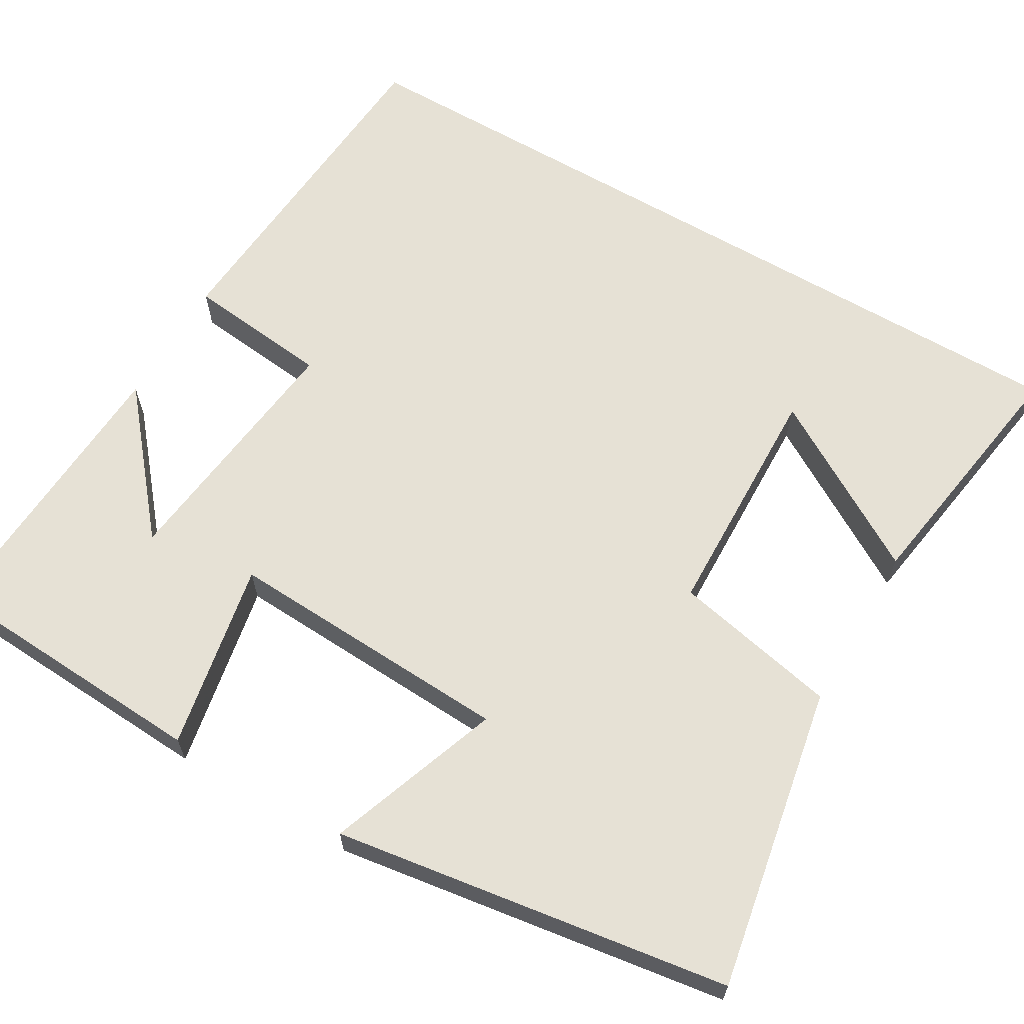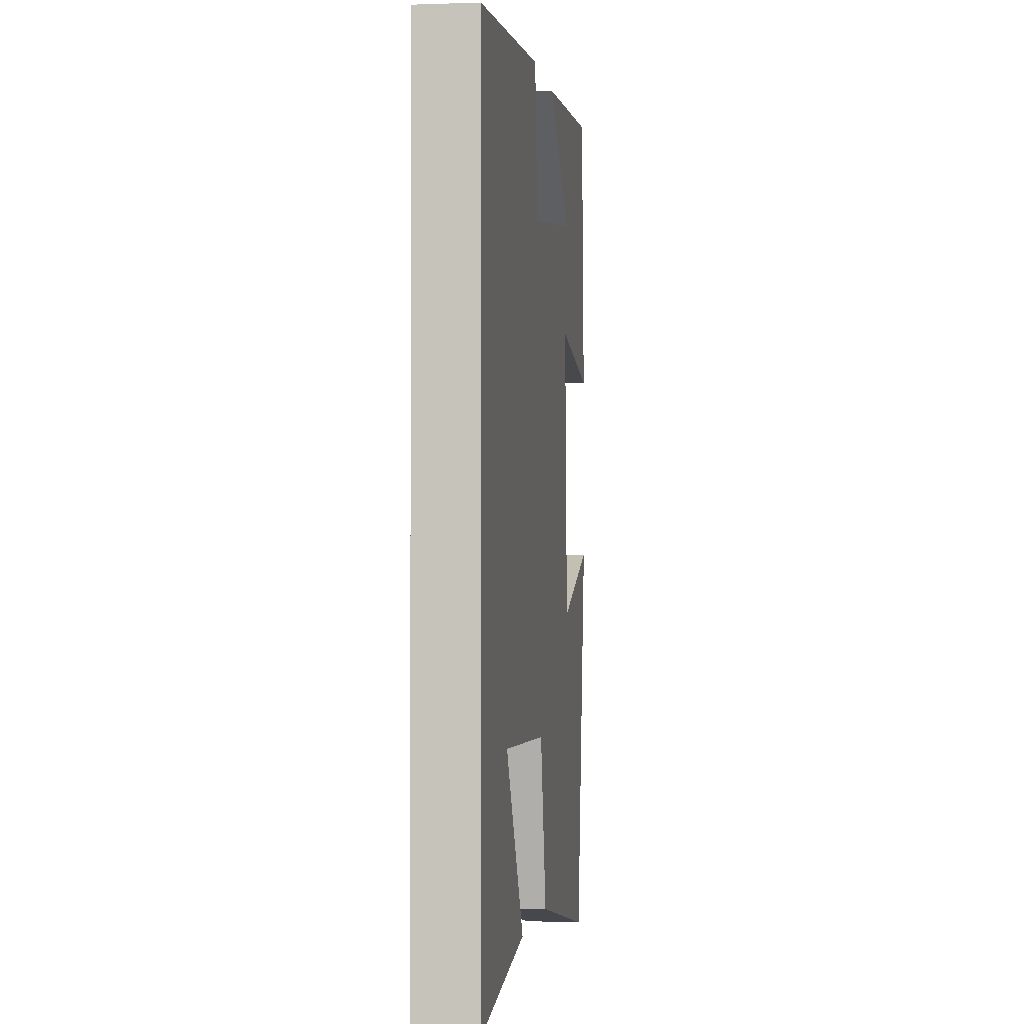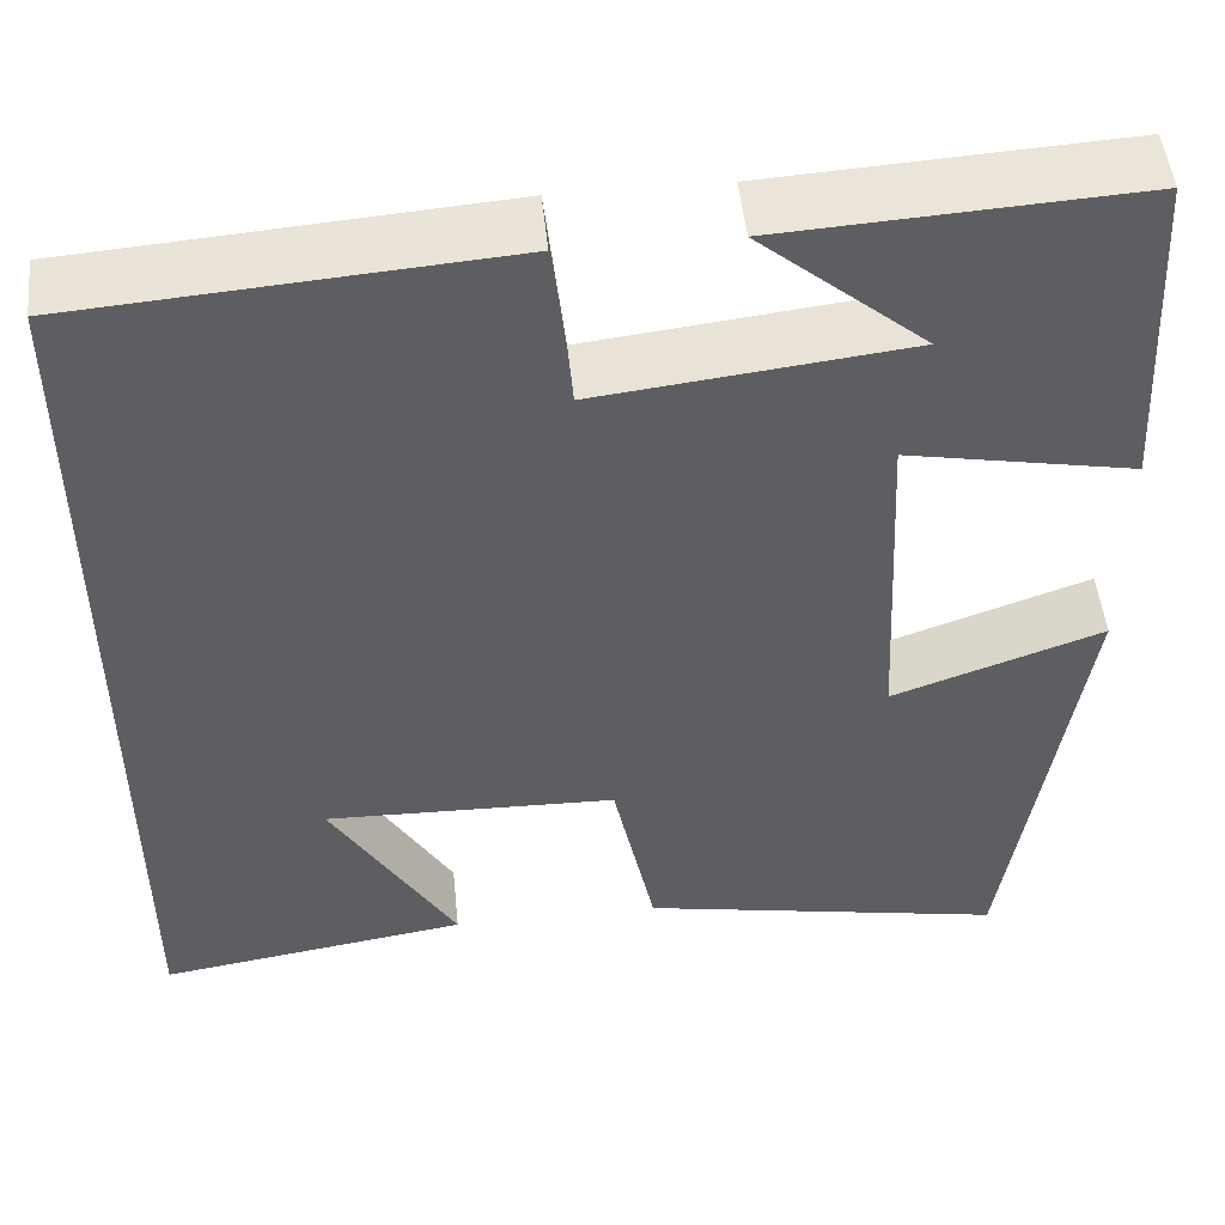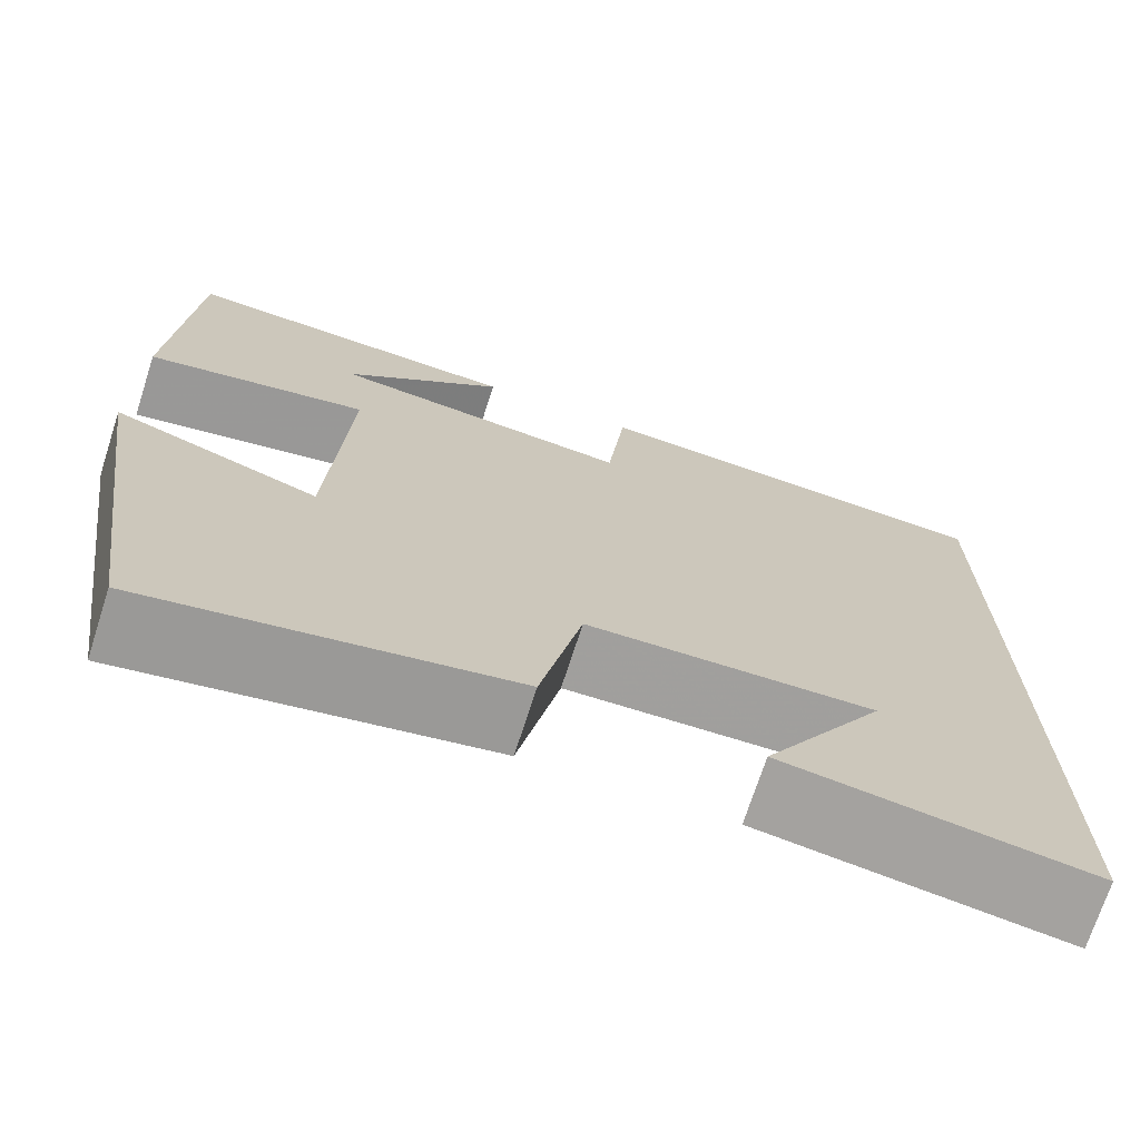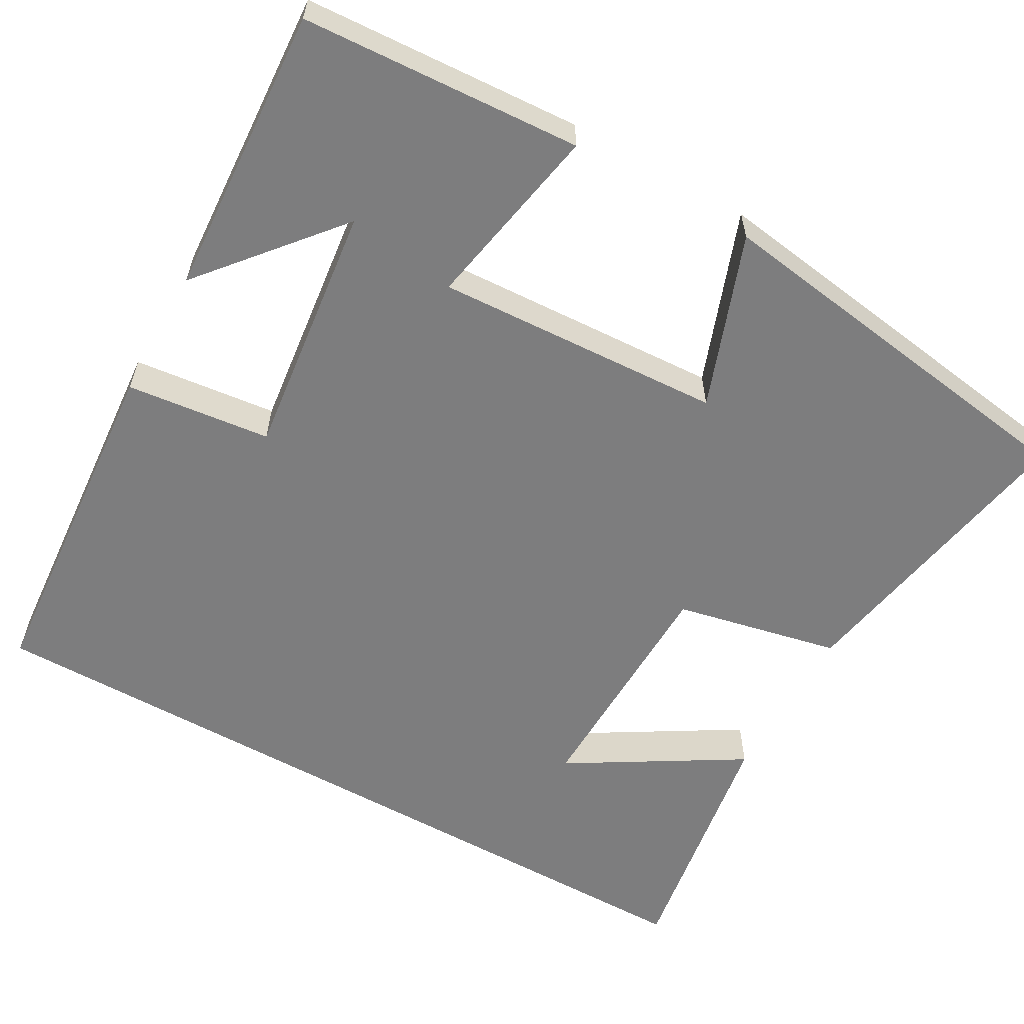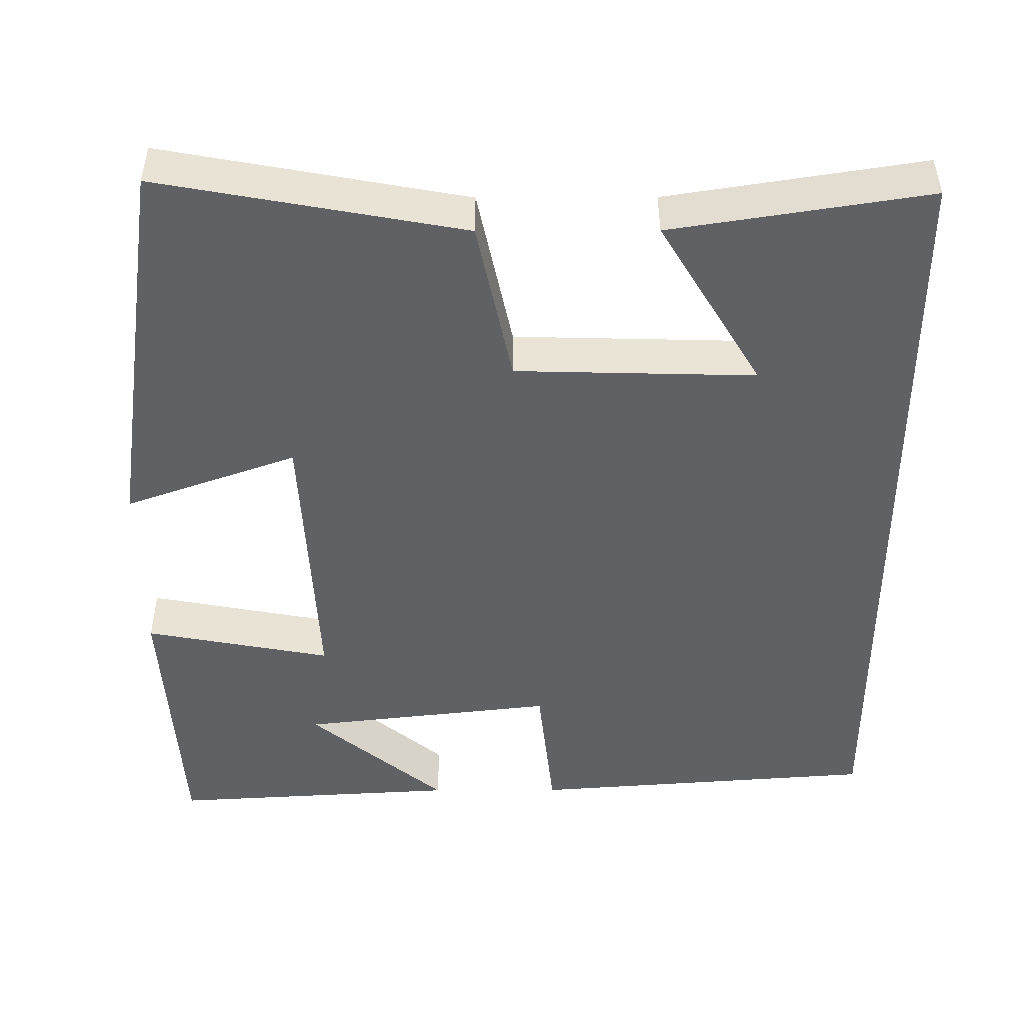
<metadata>
{"format":"obj","ext":"obj","renderer":"f3d","projection":"perspective","resolution":1024,"background":"white","views":[{"elev":64.1,"azim":120.3,"up":"+Y"},{"elev":-1.4,"azim":-82.5,"up":"+Z"},{"elev":50.0,"azim":-5.8,"up":"+Z"},{"elev":-71.8,"azim":162.1,"up":"+Z"},{"elev":-59.1,"azim":60.7,"up":"+Y"},{"elev":-48.0,"azim":-179.8,"up":"+Y"}]}
</metadata>
<code>
v -0.5 0.07 -0.551
v -0.5 0.07 0.466
v -0.058 0.07 0.5
v -0.038 0.07 0.317
v 0.284 0.07 0.355
v 0.112 0.07 0.5
v 0.48 0.07 0.522
v 0.5 0.07 0.168
v 0.263 0.07 0.213
v 0.281 0.07 -0.151
v 0.5 0.07 -0.072
v 0.426 0.07 -0.571
v 0.042 0.07 -0.5
v -0.002 0.07 -0.291
v -0.306 0.07 -0.283
v -0.176 0.07 -0.5
v -0.5 0 -0.551
v -0.5 0 0.466
v -0.058 0 0.5
v -0.038 0 0.317
v 0.284 0 0.355
v 0.112 0 0.5
v 0.48 0 0.522
v 0.5 0 0.168
v 0.263 0 0.213
v 0.281 0 -0.151
v 0.5 0 -0.072
v 0.426 0 -0.571
v 0.042 0 -0.5
v -0.002 0 -0.291
v -0.306 0 -0.283
v -0.176 0 -0.5
f 15 16 1
f 12 13 14
f 11 12 14
f 10 11 14
f 9 10 14 15
f 7 8 9
f 7 9 15
f 5 6 7
f 5 7 15
f 4 5 15
f 3 4 15
f 2 3 15
f 1 2 15
f 17 32 31
f 30 29 28
f 30 28 27
f 30 27 26
f 31 30 26 25
f 25 24 23
f 31 25 23
f 23 22 21
f 31 23 21
f 31 21 20
f 31 20 19
f 31 19 18
f 31 18 17
f 1 17 18 2
f 2 18 19 3
f 3 19 20 4
f 4 20 21 5
f 5 21 22 6
f 6 22 23 7
f 7 23 24 8
f 8 24 25 9
f 9 25 26 10
f 10 26 27 11
f 11 27 28 12
f 12 28 29 13
f 13 29 30 14
f 14 30 31 15
f 15 31 32 16
f 16 32 17 1

</code>
